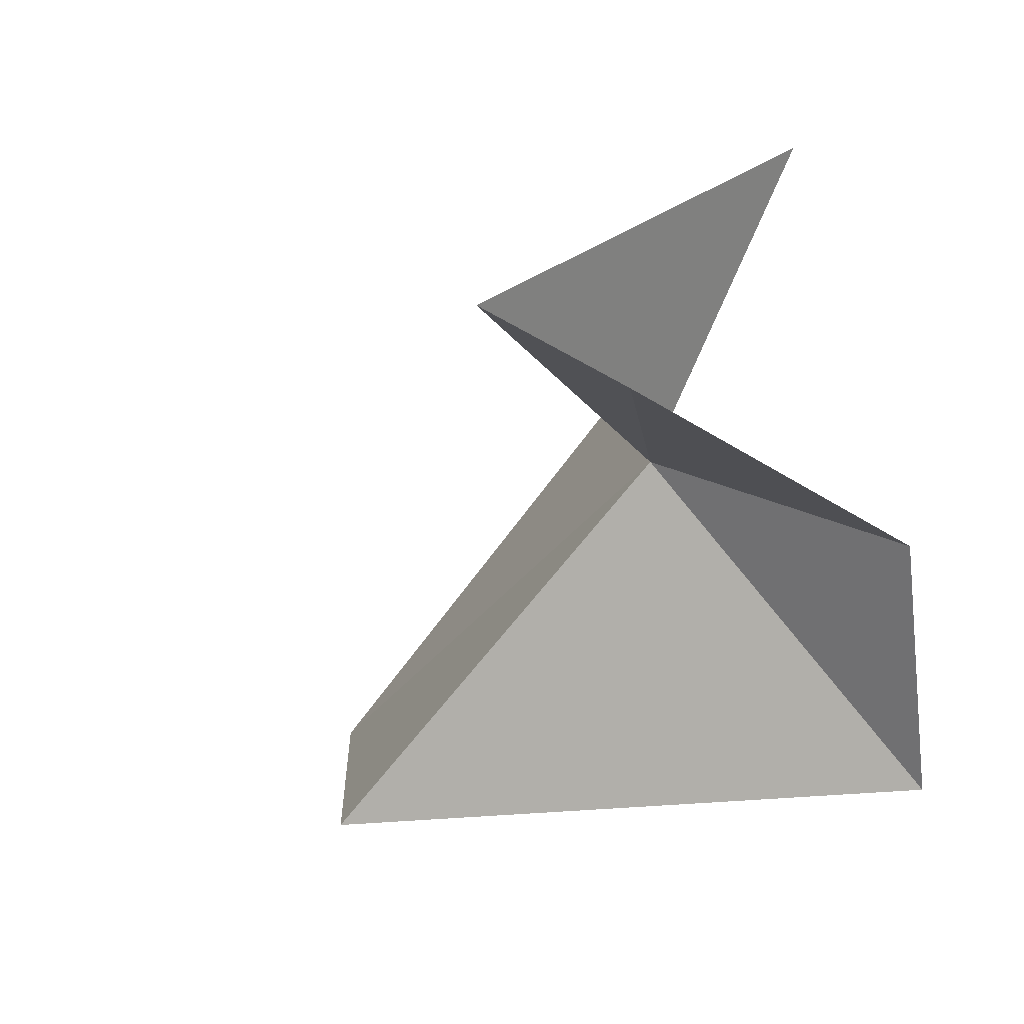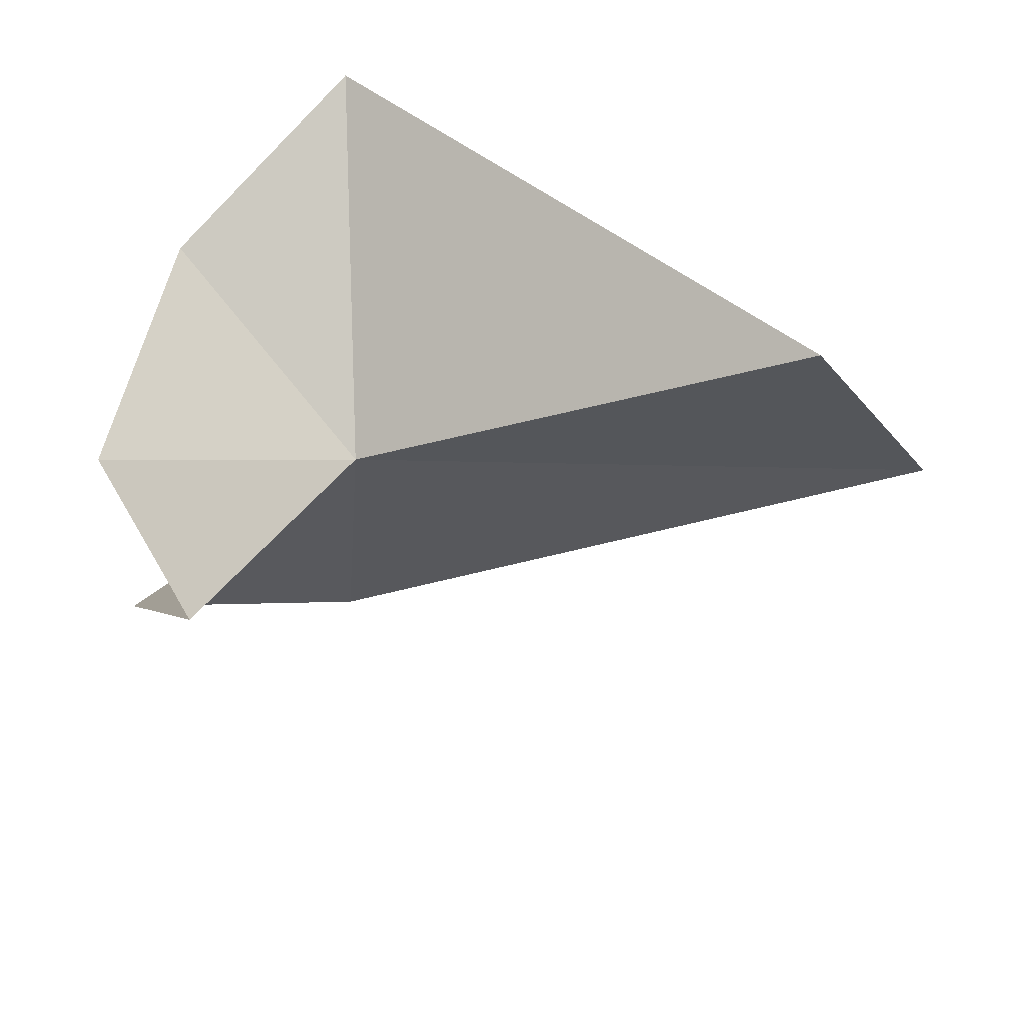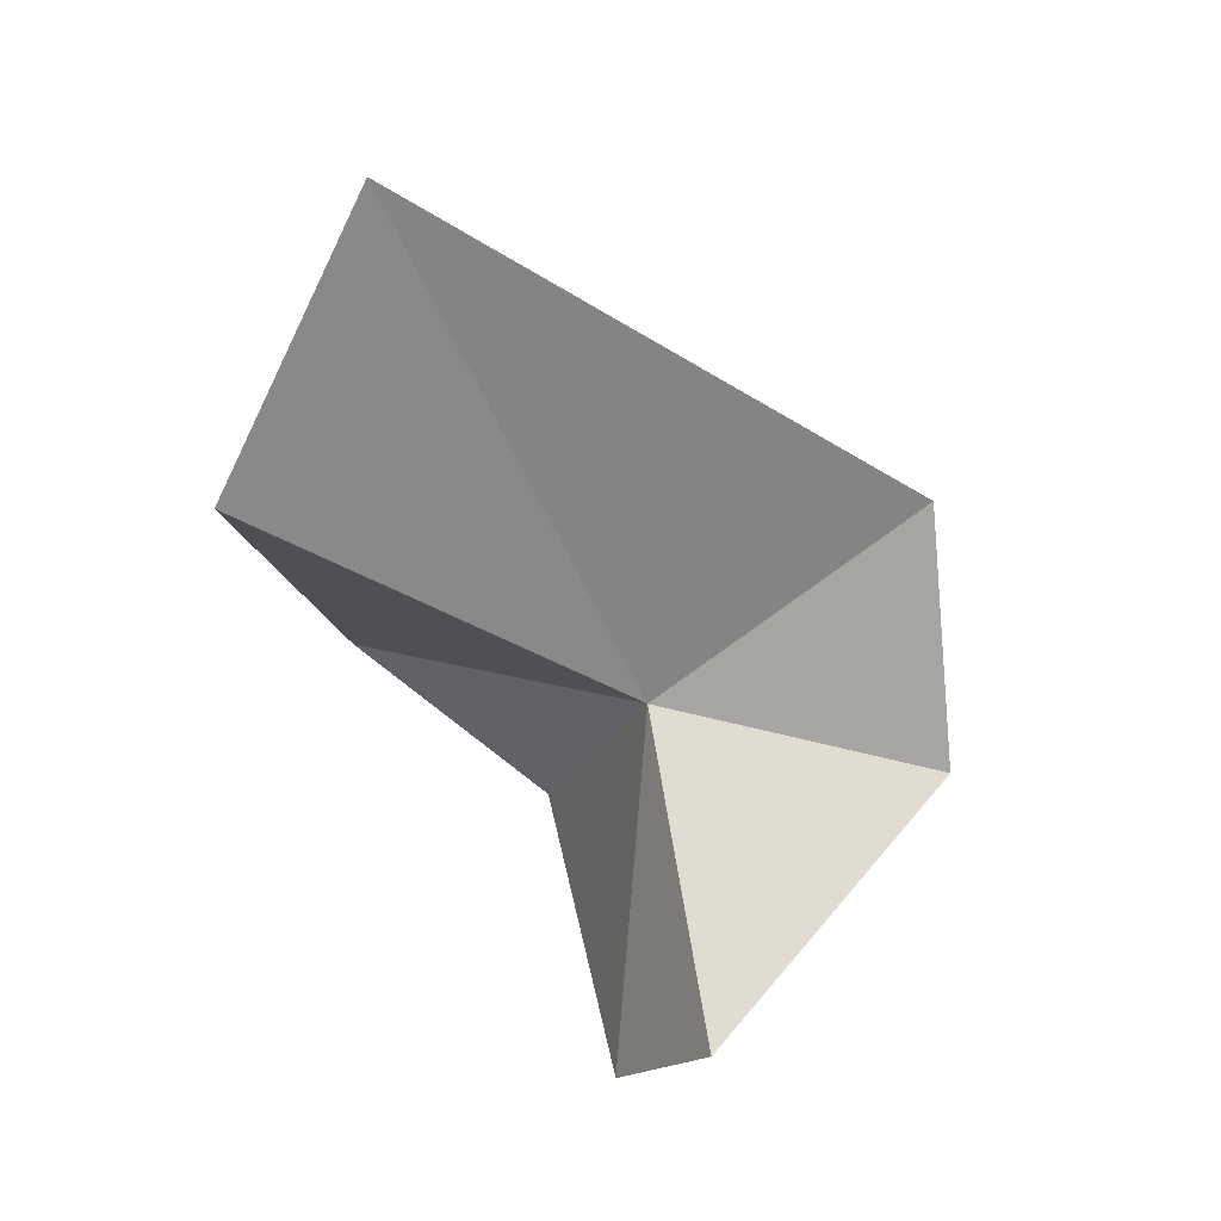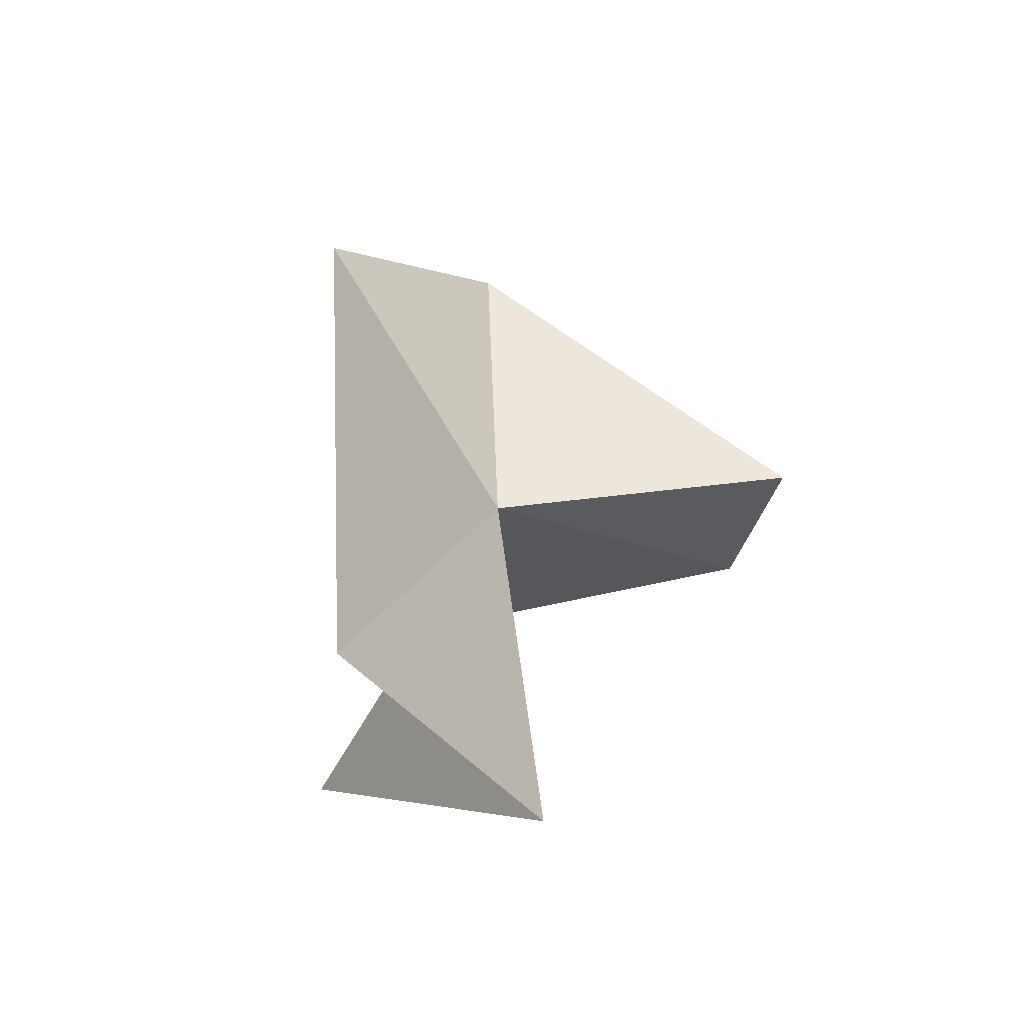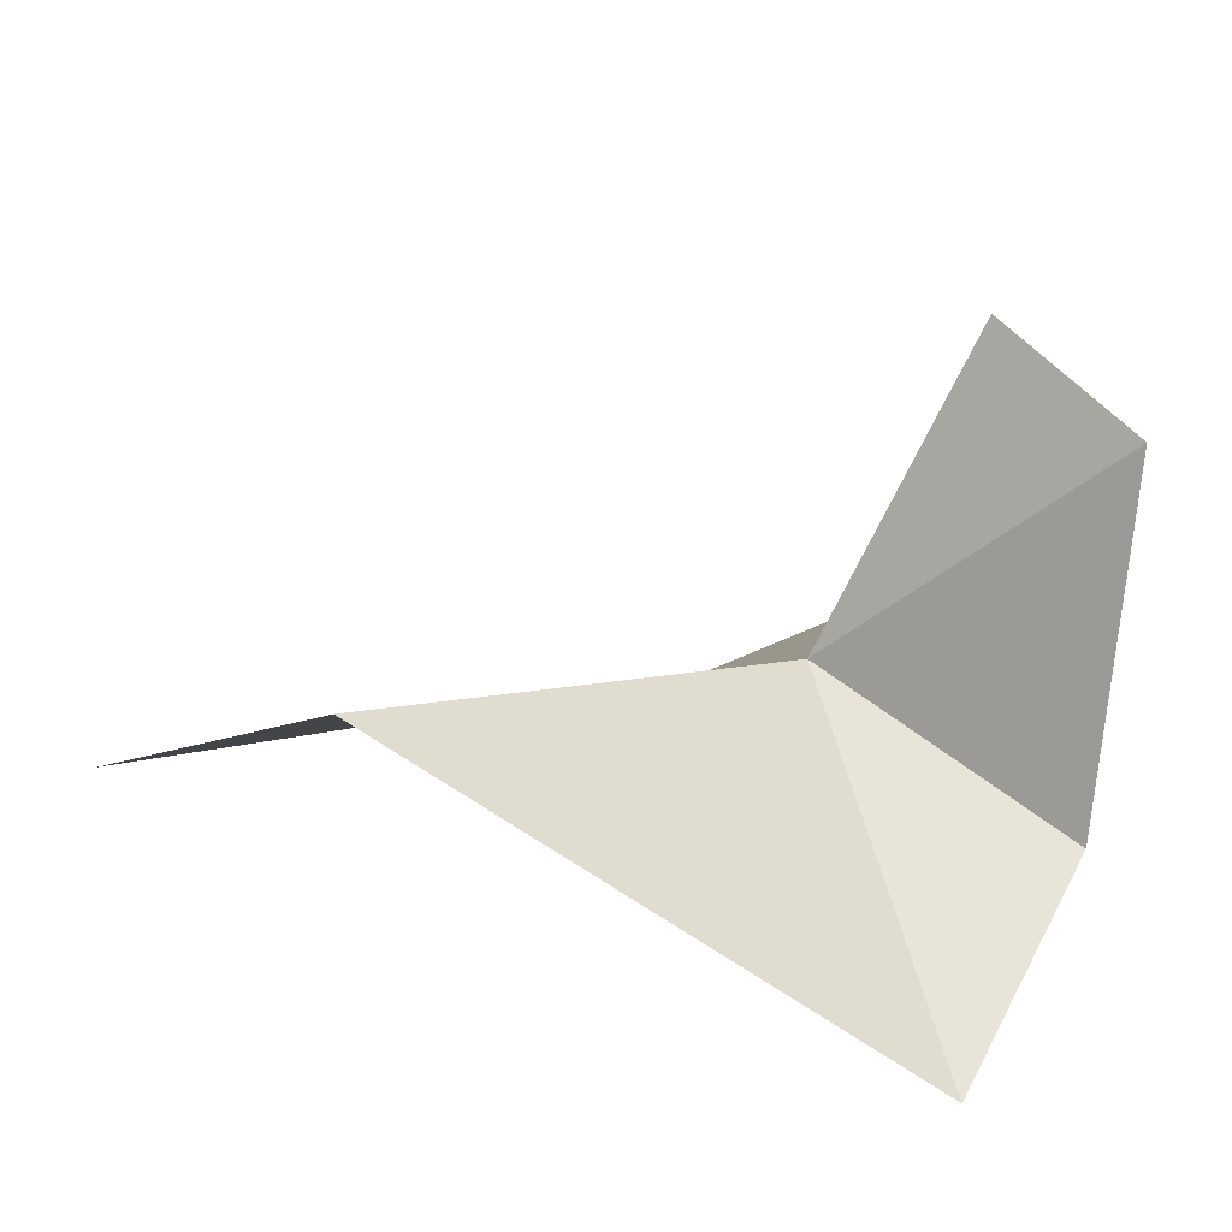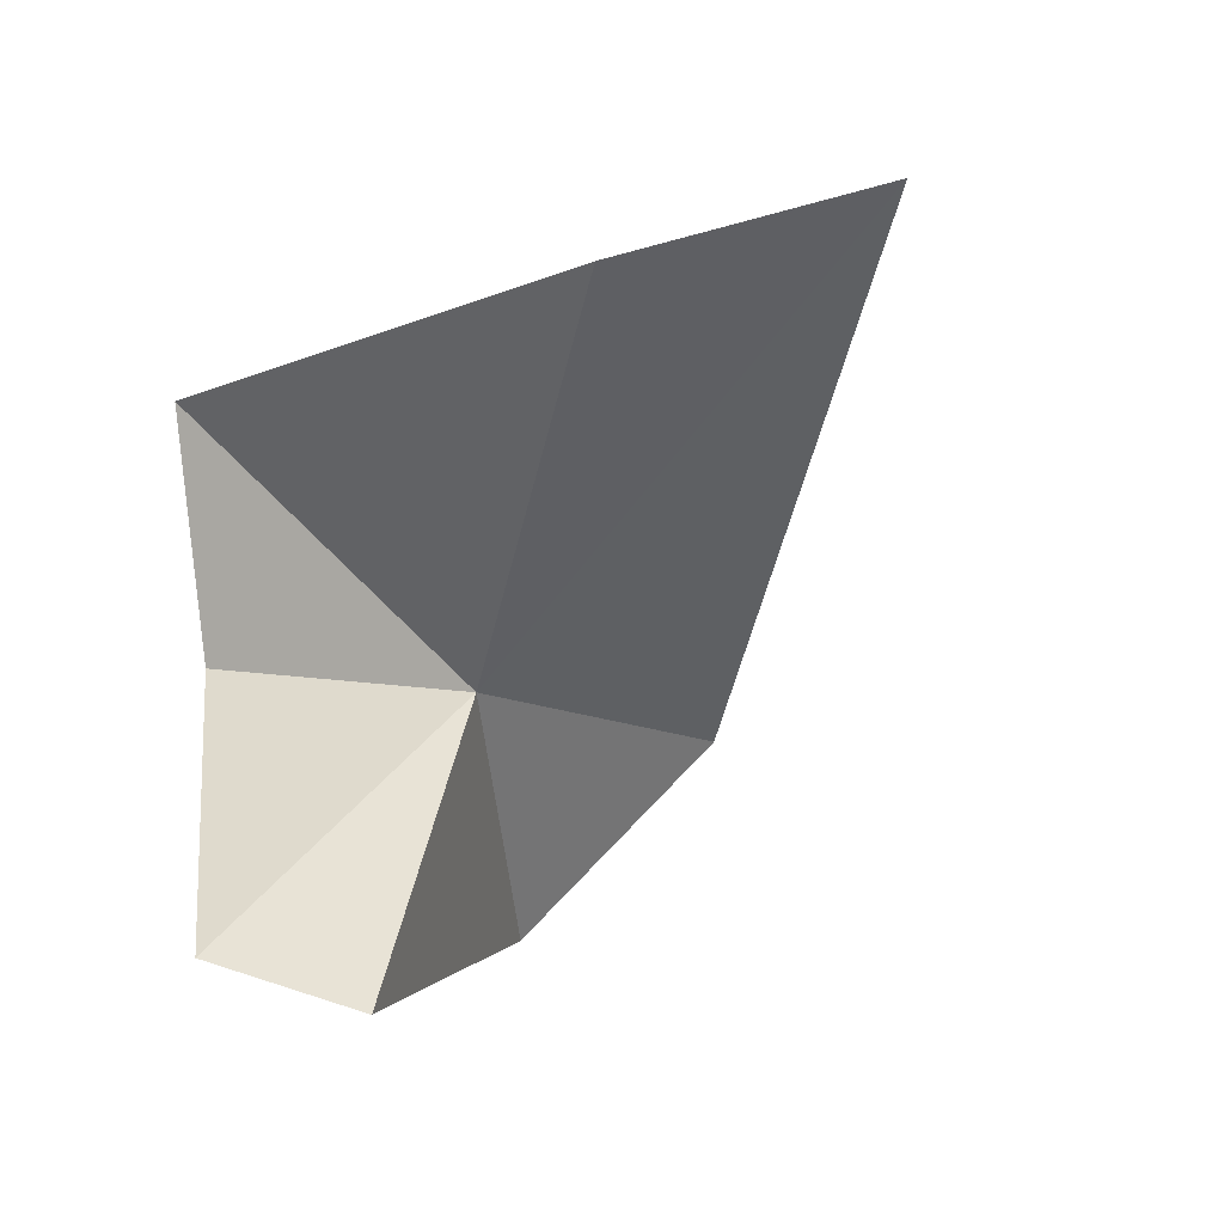
<metadata>
{"format":"obj","ext":"obj","renderer":"f3d","projection":"perspective","resolution":1024,"background":"white","views":[{"elev":-17.9,"azim":52.2,"up":"+Z"},{"elev":-59.3,"azim":160.7,"up":"+Y"},{"elev":-44.6,"azim":-83.9,"up":"+Y"},{"elev":-4.2,"azim":-81.5,"up":"+Z"},{"elev":-62.8,"azim":-3.2,"up":"+Z"},{"elev":-56.4,"azim":-142.7,"up":"+Y"}]}
</metadata>
<code>
v 142 44 5.628
v 145.1 44.69 10.66
v 140.8 47.03 10.64
v 131.6 44.79 2.696
v 144.3 38.49 6.36
v 146.2 45.81 3.412
v 146.4 39.68 4.624
v 135.2 42.18 0
v 144.2 48.04 0
f 1 3 2
f 1 4 3
f 1 2 5
f 1 7 6
f 1 5 7
f 1 9 8
f 1 8 4
f 1 6 9

</code>
